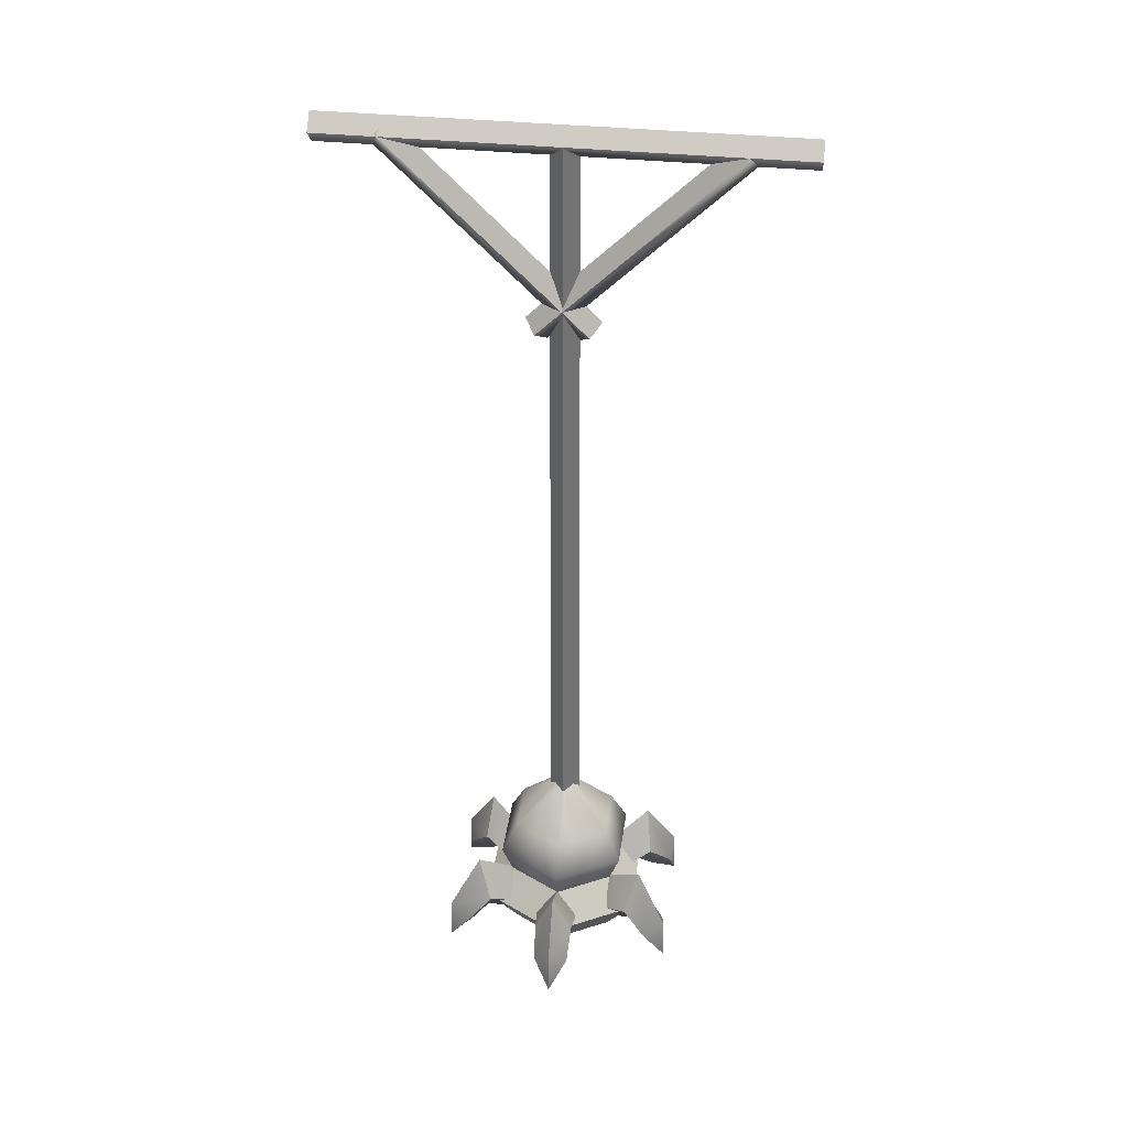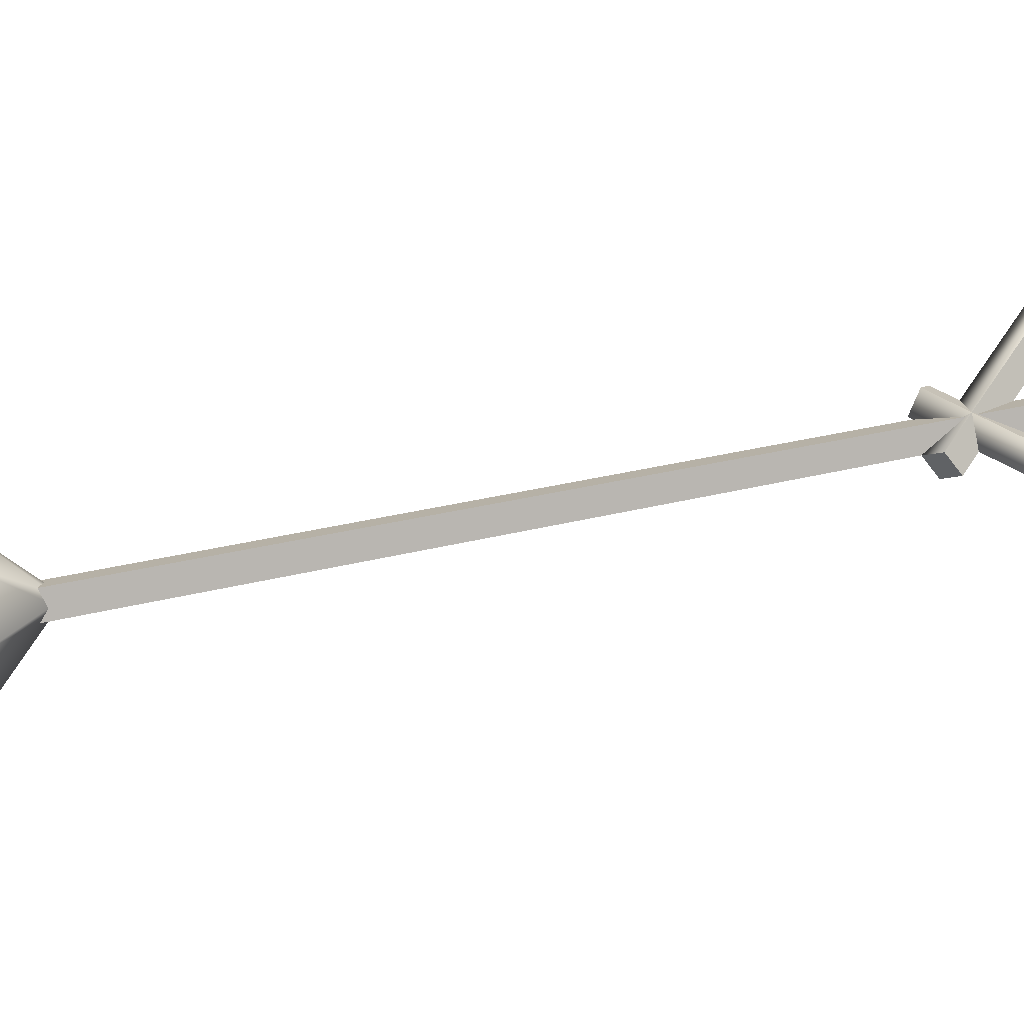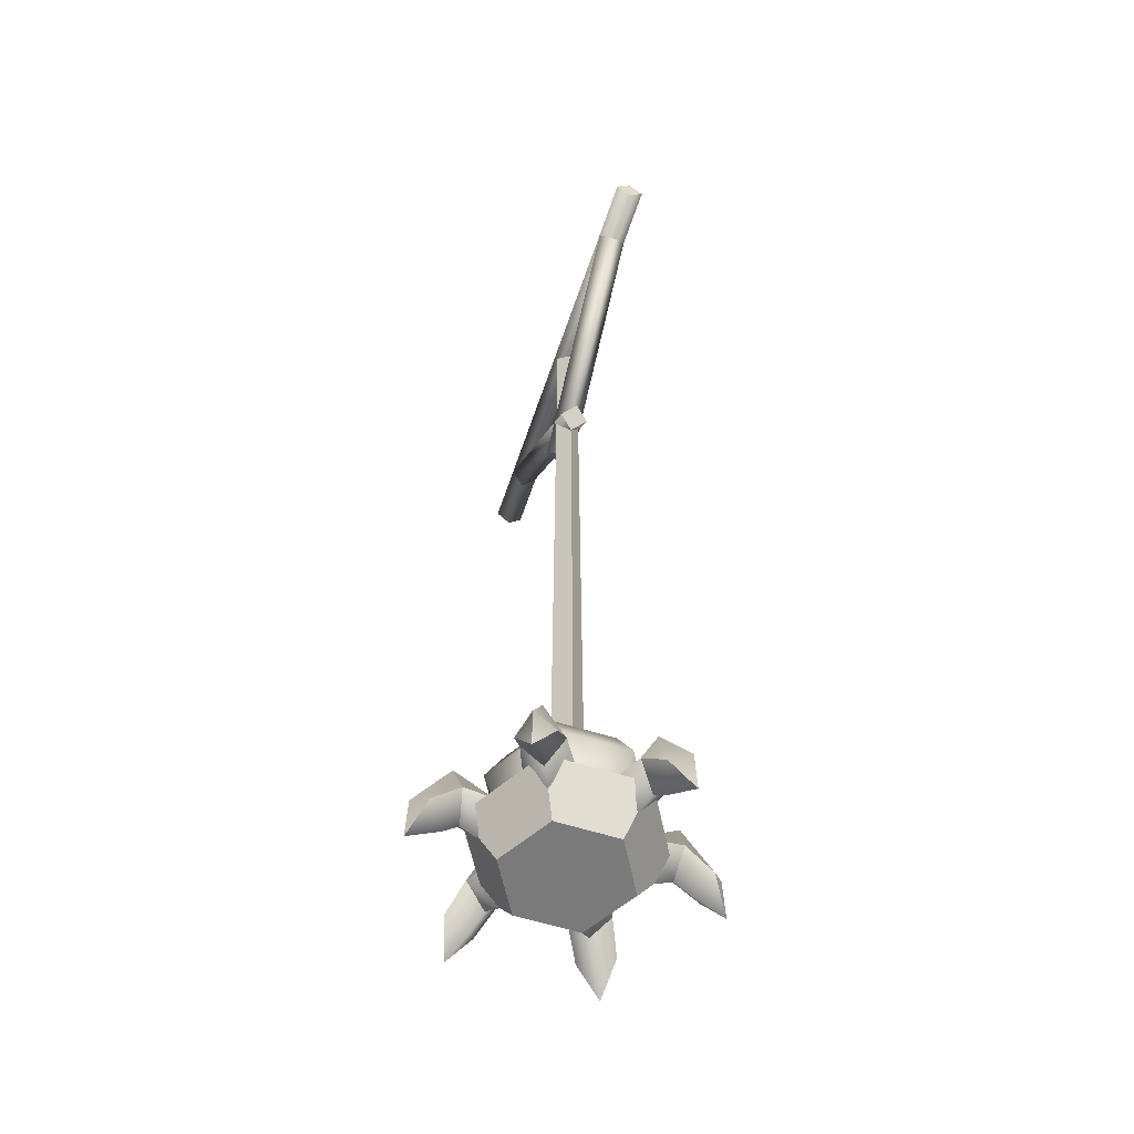
<metadata>
{"format":"obj","ext":"obj","renderer":"f3d","projection":"perspective","resolution":1024,"background":"white","views":[{"elev":36.8,"azim":7.5,"up":"+Y"},{"elev":55.6,"azim":77.2,"up":"+Z"},{"elev":-58.1,"azim":71.6,"up":"+Y"}]}
</metadata>
<code>
g frogcave_banner_stand
v 0.2018 1.027 7.083e-08
v 0.1732 11.98 -1.585e-07
v -1.162e-07 11.98 -0.1559
v -1.191e-07 1.027 -0.2018
v 0.1732 11.98 -1.585e-07
v -9.652e-08 11.98 0.1559
v -0.1732 11.98 -1.512e-07
v -1.162e-07 11.98 -0.1559
v -0.2018 1.027 7.933e-08
v -0.1732 11.98 -1.512e-07
v -9.652e-08 11.98 0.1559
v -9.362e-08 1.027 0.2018
v -1.191e-07 1.027 -0.2018
v -1.162e-07 11.98 -0.1559
v -0.1732 11.98 -1.512e-07
v -0.2018 1.027 7.933e-08
v -9.362e-08 1.027 0.2018
v -9.652e-08 11.98 0.1559
v 0.1732 11.98 -1.585e-07
v 0.2018 1.027 7.083e-08
v -2.901 11.99 0.1922
v -2.901 11.81 0.005017
v -2.901 11.99 -0.1822
v -2.901 12.18 0.005017
v -2.901 11.81 0.005017
v 2.877 11.81 0.005017
v 2.877 11.99 -0.1822
v -2.901 11.99 -0.1822
v 2.877 11.81 0.005017
v 2.877 11.99 0.1922
v 2.877 12.18 0.005017
v 2.877 11.99 -0.1822
v 2.877 11.99 0.1922
v -2.901 11.99 0.1922
v -2.901 12.18 0.005017
v 2.877 12.18 0.005017
v -2.901 11.81 0.005017
v -2.901 11.99 0.1922
v 2.877 11.99 0.1922
v 2.877 11.81 0.005017
v 2.877 11.99 -0.1822
v 2.877 12.18 0.005017
v -2.901 12.18 0.005017
v -2.901 11.99 -0.1822
v 0.3182 9.564 -0.1822
v 0.4505 9.696 0.005017
v -2.002 12.15 0.005017
v -2.134 12.02 -0.1822
v -2.267 11.88 0.005017
v -2.134 12.02 0.1922
v 0.3182 9.564 0.1922
v 0.1858 9.432 0.005017
v 0.3182 9.564 0.1922
v -2.134 12.02 0.1922
v -2.002 12.15 0.005017
v 0.4505 9.696 0.005017
v 0.1858 9.432 0.005017
v 0.3182 9.564 0.1922
v 0.4505 9.696 0.005017
v 0.3182 9.564 -0.1822
v -2.267 11.88 0.005017
v 0.1858 9.432 0.005017
v 0.3182 9.564 -0.1822
v -2.134 12.02 -0.1822
v -2.134 12.02 0.1922
v -2.267 11.88 0.005017
v -2.134 12.02 -0.1822
v -2.002 12.15 0.005017
v -0.342 9.564 0.1922
v -0.2097 9.432 0.005017
v -0.342 9.564 -0.1822
v -0.4744 9.696 0.005017
v -0.2097 9.432 0.005017
v 2.202 11.84 0.005017
v 2.069 11.98 -0.1822
v -0.342 9.564 -0.1822
v 2.202 11.84 0.005017
v 2.069 11.98 0.1922
v 1.937 12.11 0.005017
v 2.069 11.98 -0.1822
v 2.069 11.98 0.1922
v -0.342 9.564 0.1922
v -0.4744 9.696 0.005017
v 1.937 12.11 0.005017
v -0.2097 9.432 0.005017
v -0.342 9.564 0.1922
v 2.069 11.98 0.1922
v 2.202 11.84 0.005017
v 2.069 11.98 -0.1822
v 1.937 12.11 0.005017
v -0.4744 9.696 0.005017
v -0.342 9.564 -0.1822
v -2.384e-07 7.055e-09 -0.7658
v 0.6632 7.055e-09 -0.3829
v 1.028 0.5692 -0.5937
v -2.384e-07 0.5692 -1.187
v 0.6632 7.055e-09 -0.3829
v 0.6632 7.055e-09 0.3829
v 1.028 0.5692 0.5937
v 1.028 0.5692 -0.5937
v 0.6632 7.055e-09 0.3829
v -2.384e-07 8.394e-08 0.7658
v -2.384e-07 0.5692 1.187
v 1.028 0.5692 0.5937
v -2.384e-07 8.394e-08 0.7658
v -0.6632 7.055e-09 0.3829
v -1.028 0.5692 0.5937
v -2.384e-07 0.5692 1.187
v -1.028 0.5692 0.5937
v -0.6923 0.9433 0.3997
v -2.384e-07 0.9433 0.7994
v -2.384e-07 0.5692 1.187
v -0.6632 7.055e-09 0.3829
v -0.6632 7.055e-09 -0.3829
v -1.028 0.5692 -0.5937
v -1.028 0.5692 0.5937
v -0.6632 7.055e-09 -0.3829
v -2.384e-07 7.055e-09 -0.7658
v -2.384e-07 0.5692 -1.187
v -1.028 0.5692 -0.5937
v 0.6632 7.055e-09 -0.3829
v -2.384e-07 7.055e-09 -0.7658
v -0.6632 7.055e-09 -0.3829
v 0.6632 7.055e-09 0.3829
v -0.6632 7.055e-09 0.3829
v -2.384e-07 8.394e-08 0.7658
v 1.028 0.5692 0.5937
v 0.6923 0.9433 0.3997
v 0.6923 0.9433 -0.3997
v 1.028 0.5692 -0.5937
v -1.028 0.5692 -0.5937
v -0.6923 0.9433 -0.3997
v -0.6923 0.9433 0.3997
v -1.028 0.5692 0.5937
v 1.028 0.5692 -0.5937
v 0.6923 0.9433 -0.3997
v -2.384e-07 0.9433 -0.7994
v -2.384e-07 0.5692 -1.187
v -2.384e-07 0.5692 1.187
v -2.384e-07 0.9433 0.7994
v 0.6923 0.9433 0.3997
v 1.028 0.5692 0.5937
v -2.384e-07 0.5692 -1.187
v -2.384e-07 0.9433 -0.7994
v -0.6923 0.9433 -0.3997
v -1.028 0.5692 -0.5937
v -0.6222 1.772 -0.3592
v -0.08681 2.395 -0.05012
v -0.08681 2.395 0.05012
v -0.6222 1.772 0.3592
v -2.388e-07 2.395 0.1002
v -0.8233 1.34 -0.4753
v -2.411e-07 1.772 0.7185
v -0.8233 1.34 0.4753
v -0.6923 0.9433 -0.3997
v -2.411e-07 1.34 0.9506
v -0.6923 0.9433 0.3997
v -2.384e-07 0.9433 0.7994
v 0.6222 1.772 -0.3592
v 0.08681 2.395 -0.05012
v -2.388e-07 2.395 -0.1002
v -2.411e-07 1.772 -0.7185
v -0.08681 2.395 -0.05012
v 0.8233 1.34 -0.4753
v -0.6222 1.772 -0.3592
v -2.411e-07 1.34 -0.9506
v 0.6923 0.9433 -0.3997
v -0.8233 1.34 -0.4753
v -2.384e-07 0.9433 -0.7994
v -0.6923 0.9433 -0.3997
v -2.411e-07 1.772 0.7185
v -2.388e-07 2.395 0.1002
v 0.08681 2.395 0.05012
v 0.6222 1.772 0.3592
v 0.08681 2.395 -0.05012
v -2.411e-07 1.34 0.9506
v 0.6222 1.772 -0.3592
v 0.8233 1.34 0.4753
v -2.384e-07 0.9433 0.7994
v 0.8233 1.34 -0.4753
v 0.6923 0.9433 0.3997
v 0.6923 0.9433 -0.3997
v -0.2802 0.6324 -0.9106
v -0.1937 0.5505 -0.7322
v -3.61e-08 0.3042 -0.7926
v -1.306e-08 0.2711 -0.9902
v -0.2491 0.7109 -1.236
v 2.04e-08 0.3755 -1.18
v -0.1937 0.5505 -0.7322
v -3.295e-08 0.7965 -0.6719
v 0.1937 0.5505 -0.7322
v -3.61e-08 0.3042 -0.7926
v 5.211e-09 0.989 -0.8311
v 1.464e-08 1.285 -1.295
v 0.2491 0.7109 -1.236
v 0.2802 0.6324 -0.9106
v -3.295e-08 0.7965 -0.6719
v 0.1937 0.5505 -0.7322
v 0.2491 0.7109 -1.236
v 9.761e-08 0.2148 -1.376
v 2.04e-08 0.3755 -1.18
v 0.2288 0.4159 -1.565
v 2.384e-07 -0.003734 -1.755
v -0.2802 0.6324 -0.9106
v -0.2491 0.7109 -1.236
v 1.464e-08 1.285 -1.295
v 5.211e-09 0.989 -0.8311
v -0.1937 0.5505 -0.7322
v -3.295e-08 0.7965 -0.6719
v 0.2802 0.6324 -0.9106
v 0.2491 0.7109 -1.236
v 2.04e-08 0.3755 -1.18
v -1.306e-08 0.2711 -0.9902
v 0.1937 0.5505 -0.7322
v -3.61e-08 0.3042 -0.7926
v -0.2288 0.4159 -1.565
v 2.384e-07 -0.003734 -1.755
v 1.366e-07 0.5888 -1.738
v -0.2491 0.7109 -1.236
v 1.464e-08 1.285 -1.295
v 1.464e-08 1.285 -1.295
v 0.2288 0.4159 -1.565
v 0.2491 0.7109 -1.236
v 1.366e-07 0.5888 -1.738
v 2.384e-07 -0.003734 -1.755
v 2.04e-08 0.3755 -1.18
v -0.2288 0.4159 -1.565
v -0.2491 0.7109 -1.236
v 9.761e-08 0.2148 -1.376
v 2.384e-07 -0.003734 -1.755
v 0.2802 0.6324 0.9106
v 0.1937 0.5505 0.7322
v -3.052e-08 0.3042 0.7926
v -7.048e-08 0.2711 0.9902
v 0.2491 0.7109 1.236
v -1.208e-07 0.3755 1.18
v 0.1937 0.5505 0.7322
v -3.698e-08 0.7965 0.6719
v -0.1937 0.5505 0.7322
v -3.052e-08 0.3042 0.7926
v -9.341e-08 0.989 0.8311
v -1.301e-07 1.285 1.295
v -0.2491 0.7109 1.236
v -0.2802 0.6324 0.9106
v -3.698e-08 0.7965 0.6719
v -0.1937 0.5505 0.7322
v -0.2491 0.7109 1.236
v -2.218e-07 0.2148 1.376
v -1.208e-07 0.3755 1.18
v -0.2288 0.4159 1.565
v -4.023e-07 -0.003734 1.755
v 0.2802 0.6324 0.9106
v 0.2491 0.7109 1.236
v -1.301e-07 1.285 1.295
v -9.341e-08 0.989 0.8311
v 0.1937 0.5505 0.7322
v -3.698e-08 0.7965 0.6719
v -0.2802 0.6324 0.9106
v -0.2491 0.7109 1.236
v -1.208e-07 0.3755 1.18
v -7.048e-08 0.2711 0.9902
v -0.1937 0.5505 0.7322
v -3.052e-08 0.3042 0.7926
v 0.2288 0.4159 1.565
v -4.023e-07 -0.003734 1.755
v -2.884e-07 0.5888 1.738
v 0.2491 0.7109 1.236
v -1.301e-07 1.285 1.295
v -1.301e-07 1.285 1.295
v -0.2288 0.4159 1.565
v -0.2491 0.7109 1.236
v -2.884e-07 0.5888 1.738
v -4.023e-07 -0.003734 1.755
v -1.208e-07 0.3755 1.18
v 0.2288 0.4159 1.565
v 0.2491 0.7109 1.236
v -2.218e-07 0.2148 1.376
v -4.023e-07 -0.003734 1.755
v 0.6485 0.6324 -0.6979
v 0.5373 0.5505 -0.5339
v 0.6864 0.3042 -0.3963
v 0.8576 0.2711 -0.4951
v 0.946 0.7109 -0.8338
v 1.022 0.3755 -0.5898
v 0.5373 0.5505 -0.5339
v 0.5819 0.7965 -0.336
v 0.731 0.5505 -0.1983
v 0.6864 0.3042 -0.3963
v 0.7198 0.989 -0.4156
v 1.122 1.285 -0.6477
v 1.195 0.7109 -0.4024
v 0.9287 0.6324 -0.2126
v 0.5819 0.7965 -0.336
v 0.731 0.5505 -0.1983
v 1.195 0.7109 -0.4024
v 1.192 0.2148 -0.6882
v 1.022 0.3755 -0.5898
v 1.47 0.4159 -0.5844
v 1.52 -0.003734 -0.8774
v 0.6485 0.6324 -0.6979
v 0.946 0.7109 -0.8338
v 1.122 1.285 -0.6477
v 0.7198 0.989 -0.4156
v 0.5373 0.5505 -0.5339
v 0.5819 0.7965 -0.336
v 0.9287 0.6324 -0.2126
v 1.195 0.7109 -0.4024
v 1.022 0.3755 -0.5898
v 0.8576 0.2711 -0.4951
v 0.731 0.5505 -0.1983
v 0.6864 0.3042 -0.3963
v 1.241 0.4159 -0.9806
v 1.52 -0.003734 -0.8774
v 1.505 0.5888 -0.8688
v 0.946 0.7109 -0.8338
v 1.122 1.285 -0.6477
v 1.122 1.285 -0.6477
v 1.47 0.4159 -0.5844
v 1.195 0.7109 -0.4024
v 1.505 0.5888 -0.8688
v 1.52 -0.003734 -0.8774
v 1.022 0.3755 -0.5898
v 1.241 0.4159 -0.9806
v 0.946 0.7109 -0.8338
v 1.192 0.2148 -0.6882
v 1.52 -0.003734 -0.8774
v -0.6485 0.6324 0.6979
v -0.5373 0.5505 0.5339
v -0.6864 0.3042 0.3963
v -0.8576 0.2711 0.4951
v -0.946 0.7109 0.8338
v -1.022 0.3755 0.5898
v -0.5373 0.5505 0.5339
v -0.5819 0.7965 0.336
v -0.731 0.5505 0.1983
v -0.6864 0.3042 0.3963
v -0.7198 0.989 0.4156
v -1.122 1.285 0.6477
v -1.195 0.7109 0.4024
v -0.9287 0.6324 0.2126
v -0.5819 0.7965 0.336
v -0.731 0.5505 0.1983
v -1.195 0.7109 0.4024
v -1.192 0.2148 0.6882
v -1.022 0.3755 0.5898
v -1.47 0.4159 0.5844
v -1.52 -0.003734 0.8774
v -0.6485 0.6324 0.6979
v -0.946 0.7109 0.8338
v -1.122 1.285 0.6477
v -0.7198 0.989 0.4156
v -0.5373 0.5505 0.5339
v -0.5819 0.7965 0.336
v -0.9287 0.6324 0.2126
v -1.195 0.7109 0.4024
v -1.022 0.3755 0.5898
v -0.8576 0.2711 0.4951
v -0.731 0.5505 0.1983
v -0.6864 0.3042 0.3963
v -1.241 0.4159 0.9806
v -1.52 -0.003734 0.8774
v -1.505 0.5888 0.8688
v -0.946 0.7109 0.8338
v -1.122 1.285 0.6477
v -1.122 1.285 0.6477
v -1.47 0.4159 0.5844
v -1.195 0.7109 0.4024
v -1.505 0.5888 0.8688
v -1.52 -0.003734 0.8774
v -1.022 0.3755 0.5898
v -1.241 0.4159 0.9806
v -0.946 0.7109 0.8338
v -1.192 0.2148 0.6882
v -1.52 -0.003734 0.8774
v 0.9287 0.6324 0.2126
v 0.731 0.5505 0.1983
v 0.6864 0.3042 0.3963
v 0.8576 0.2711 0.4951
v 1.195 0.7109 0.4024
v 1.022 0.3755 0.5898
v 0.731 0.5505 0.1983
v 0.5819 0.7965 0.336
v 0.5373 0.5505 0.5339
v 0.6864 0.3042 0.3963
v 0.7198 0.989 0.4156
v 1.122 1.285 0.6477
v 0.946 0.7109 0.8338
v 0.6485 0.6324 0.6979
v 0.5819 0.7965 0.336
v 0.5373 0.5505 0.5339
v 0.946 0.7109 0.8338
v 1.192 0.2148 0.6882
v 1.022 0.3755 0.5898
v 1.241 0.4159 0.9806
v 1.52 -0.003734 0.8774
v 0.9287 0.6324 0.2126
v 1.195 0.7109 0.4024
v 1.122 1.285 0.6477
v 0.7198 0.989 0.4156
v 0.731 0.5505 0.1983
v 0.5819 0.7965 0.336
v 0.6485 0.6324 0.6979
v 0.946 0.7109 0.8338
v 1.022 0.3755 0.5898
v 0.8576 0.2711 0.4951
v 0.5373 0.5505 0.5339
v 0.6864 0.3042 0.3963
v 1.47 0.4159 0.5844
v 1.52 -0.003734 0.8774
v 1.505 0.5888 0.8688
v 1.195 0.7109 0.4024
v 1.122 1.285 0.6477
v 1.122 1.285 0.6477
v 1.241 0.4159 0.9806
v 0.946 0.7109 0.8338
v 1.505 0.5888 0.8688
v 1.52 -0.003734 0.8774
v 1.022 0.3755 0.5898
v 1.47 0.4159 0.5844
v 1.195 0.7109 0.4024
v 1.192 0.2148 0.6882
v 1.52 -0.003734 0.8774
v -0.9287 0.6324 -0.2126
v -0.731 0.5505 -0.1983
v -0.6864 0.3042 -0.3963
v -0.8576 0.2711 -0.4951
v -1.195 0.7109 -0.4024
v -1.022 0.3755 -0.5898
v -0.731 0.5505 -0.1983
v -0.5819 0.7965 -0.336
v -0.5373 0.5505 -0.5339
v -0.6864 0.3042 -0.3963
v -0.7198 0.989 -0.4156
v -1.122 1.285 -0.6477
v -0.946 0.7109 -0.8338
v -0.6485 0.6324 -0.6979
v -0.5819 0.7965 -0.336
v -0.5373 0.5505 -0.5339
v -0.946 0.7109 -0.8338
v -1.192 0.2148 -0.6882
v -1.022 0.3755 -0.5898
v -1.241 0.4159 -0.9806
v -1.52 -0.003734 -0.8774
v -0.9287 0.6324 -0.2126
v -1.195 0.7109 -0.4024
v -1.122 1.285 -0.6477
v -0.7198 0.989 -0.4156
v -0.731 0.5505 -0.1983
v -0.5819 0.7965 -0.336
v -0.6485 0.6324 -0.6979
v -0.946 0.7109 -0.8338
v -1.022 0.3755 -0.5898
v -0.8576 0.2711 -0.4951
v -0.5373 0.5505 -0.5339
v -0.6864 0.3042 -0.3963
v -1.47 0.4159 -0.5844
v -1.52 -0.003734 -0.8774
v -1.505 0.5888 -0.8688
v -1.195 0.7109 -0.4024
v -1.122 1.285 -0.6477
v -1.122 1.285 -0.6477
v -1.241 0.4159 -0.9806
v -0.946 0.7109 -0.8338
v -1.505 0.5888 -0.8688
v -1.52 -0.003734 -0.8774
v -1.022 0.3755 -0.5898
v -1.47 0.4159 -0.5844
v -1.195 0.7109 -0.4024
v -1.192 0.2148 -0.6882
v -1.52 -0.003734 -0.8774
g frogcave_banner_stand_0
f 3 2 1
f 4 3 1
f 7 6 5
f 8 7 5
f 11 10 9
f 12 11 9
f 15 14 13
f 16 15 13
f 19 18 17
f 20 19 17
f 23 22 21
f 24 23 21
f 27 26 25
f 28 27 25
f 31 30 29
f 32 31 29
f 35 34 33
f 36 35 33
f 39 38 37
f 40 39 37
f 43 42 41
f 44 43 41
f 47 46 45
f 48 47 45
f 51 50 49
f 52 51 49
f 55 54 53
f 56 55 53
f 59 58 57
f 60 59 57
f 63 62 61
f 64 63 61
f 67 66 65
f 68 67 65
f 71 70 69
f 72 71 69
f 75 74 73
f 76 75 73
f 79 78 77
f 80 79 77
f 83 82 81
f 84 83 81
f 87 86 85
f 88 87 85
f 91 90 89
f 92 91 89
f 95 94 93
f 96 95 93
f 99 98 97
f 100 99 97
f 103 102 101
f 104 103 101
f 107 106 105
f 108 107 105
f 111 110 109
f 112 111 109
f 115 114 113
f 116 115 113
f 119 118 117
f 120 119 117
f 123 122 121
f 121 124 123
f 124 125 123
f 124 126 125
f 129 128 127
f 130 129 127
f 133 132 131
f 134 133 131
f 137 136 135
f 138 137 135
f 141 140 139
f 142 141 139
f 145 144 143
f 146 145 143
f 149 148 147
f 150 149 147
f 151 149 150
f 150 147 152
f 153 151 150
f 154 150 152
f 153 150 154
f 154 152 155
f 156 153 154
f 157 154 155
f 156 154 157
f 158 156 157
f 161 160 159
f 162 161 159
f 163 161 162
f 162 159 164
f 165 163 162
f 166 162 164
f 165 162 166
f 166 164 167
f 168 165 166
f 169 166 167
f 168 166 169
f 170 168 169
f 173 172 171
f 174 173 171
f 175 173 174
f 174 171 176
f 177 175 174
f 178 174 176
f 177 174 178
f 178 176 179
f 180 177 178
f 181 178 179
f 180 178 181
f 182 180 181
f 185 184 183
f 186 185 183
f 186 183 187
f 188 186 187
f 191 190 189
f 192 191 189
f 195 194 193
f 196 195 193
f 196 193 197
f 198 196 197
f 201 200 199
f 200 202 199
f 200 203 202
f 206 205 204
f 207 206 204
f 207 204 208
f 209 207 208
f 212 211 210
f 213 212 210
f 213 210 214
f 215 213 214
f 218 217 216
f 218 216 219
f 220 218 219
f 223 222 221
f 222 224 221
f 222 225 224
f 228 227 226
f 227 229 226
f 227 230 229
f 233 232 231
f 234 233 231
f 234 231 235
f 236 234 235
f 239 238 237
f 240 239 237
f 243 242 241
f 244 243 241
f 244 241 245
f 246 244 245
f 249 248 247
f 248 250 247
f 248 251 250
f 254 253 252
f 255 254 252
f 255 252 256
f 257 255 256
f 260 259 258
f 261 260 258
f 261 258 262
f 263 261 262
f 266 265 264
f 266 264 267
f 268 266 267
f 271 270 269
f 270 272 269
f 270 273 272
f 276 275 274
f 275 277 274
f 275 278 277
f 281 280 279
f 282 281 279
f 282 279 283
f 284 282 283
f 287 286 285
f 288 287 285
f 291 290 289
f 292 291 289
f 292 289 293
f 294 292 293
f 297 296 295
f 296 298 295
f 296 299 298
f 302 301 300
f 303 302 300
f 303 300 304
f 305 303 304
f 308 307 306
f 309 308 306
f 309 306 310
f 311 309 310
f 314 313 312
f 314 312 315
f 316 314 315
f 319 318 317
f 318 320 317
f 318 321 320
f 324 323 322
f 323 325 322
f 323 326 325
f 329 328 327
f 330 329 327
f 330 327 331
f 332 330 331
f 335 334 333
f 336 335 333
f 339 338 337
f 340 339 337
f 340 337 341
f 342 340 341
f 345 344 343
f 344 346 343
f 344 347 346
f 350 349 348
f 351 350 348
f 351 348 352
f 353 351 352
f 356 355 354
f 357 356 354
f 357 354 358
f 359 357 358
f 362 361 360
f 362 360 363
f 364 362 363
f 367 366 365
f 366 368 365
f 366 369 368
f 372 371 370
f 371 373 370
f 371 374 373
f 377 376 375
f 378 377 375
f 378 375 379
f 380 378 379
f 383 382 381
f 384 383 381
f 387 386 385
f 388 387 385
f 388 385 389
f 390 388 389
f 393 392 391
f 392 394 391
f 392 395 394
f 398 397 396
f 399 398 396
f 399 396 400
f 401 399 400
f 404 403 402
f 405 404 402
f 405 402 406
f 407 405 406
f 410 409 408
f 410 408 411
f 412 410 411
f 415 414 413
f 414 416 413
f 414 417 416
f 420 419 418
f 419 421 418
f 419 422 421
f 425 424 423
f 426 425 423
f 426 423 427
f 428 426 427
f 431 430 429
f 432 431 429
f 435 434 433
f 436 435 433
f 436 433 437
f 438 436 437
f 441 440 439
f 440 442 439
f 440 443 442
f 446 445 444
f 447 446 444
f 447 444 448
f 449 447 448
f 452 451 450
f 453 452 450
f 453 450 454
f 455 453 454
f 458 457 456
f 458 456 459
f 460 458 459
f 463 462 461
f 462 464 461
f 462 465 464
f 468 467 466
f 467 469 466
f 467 470 469

</code>
